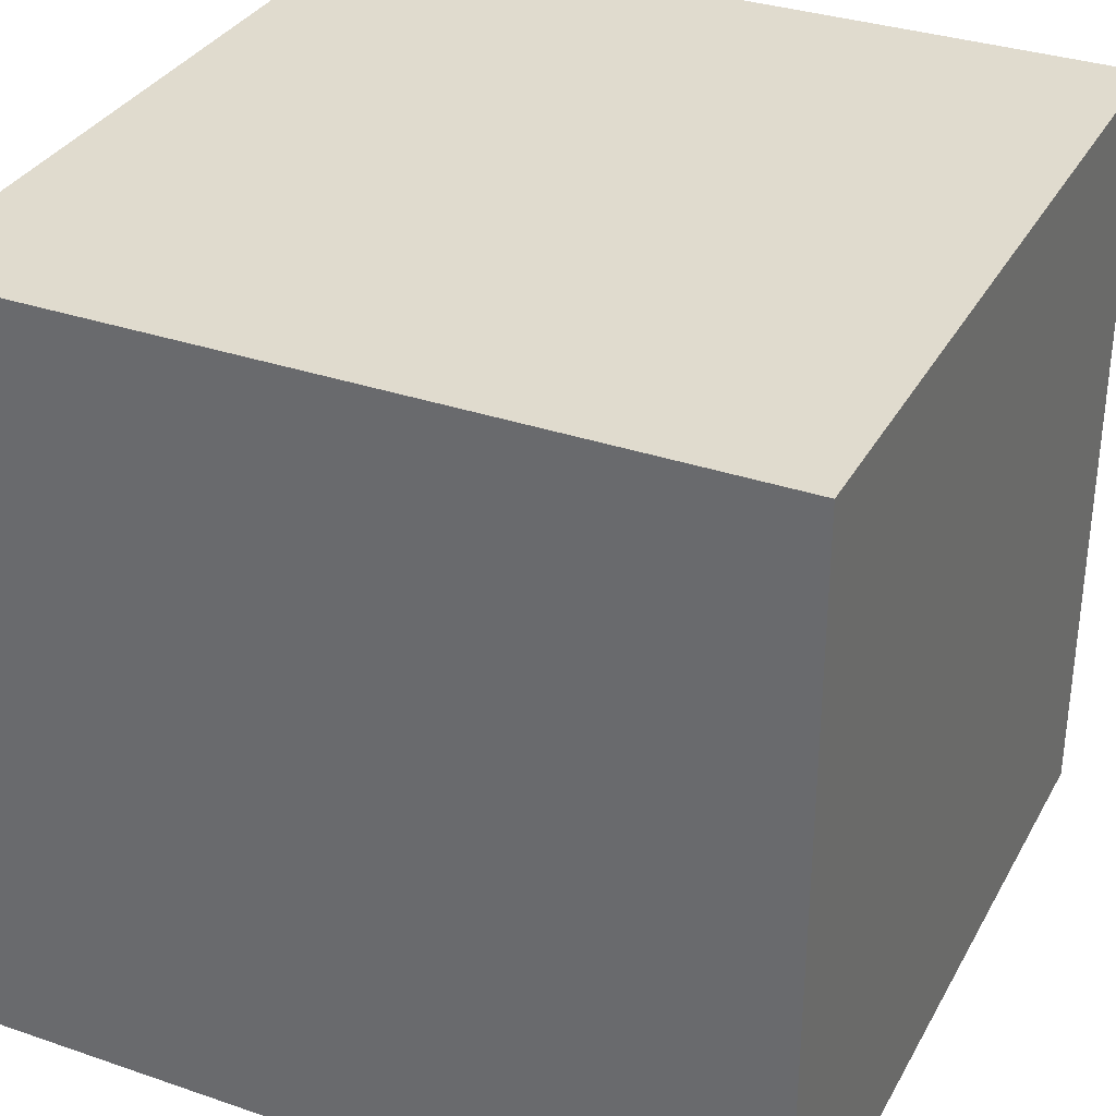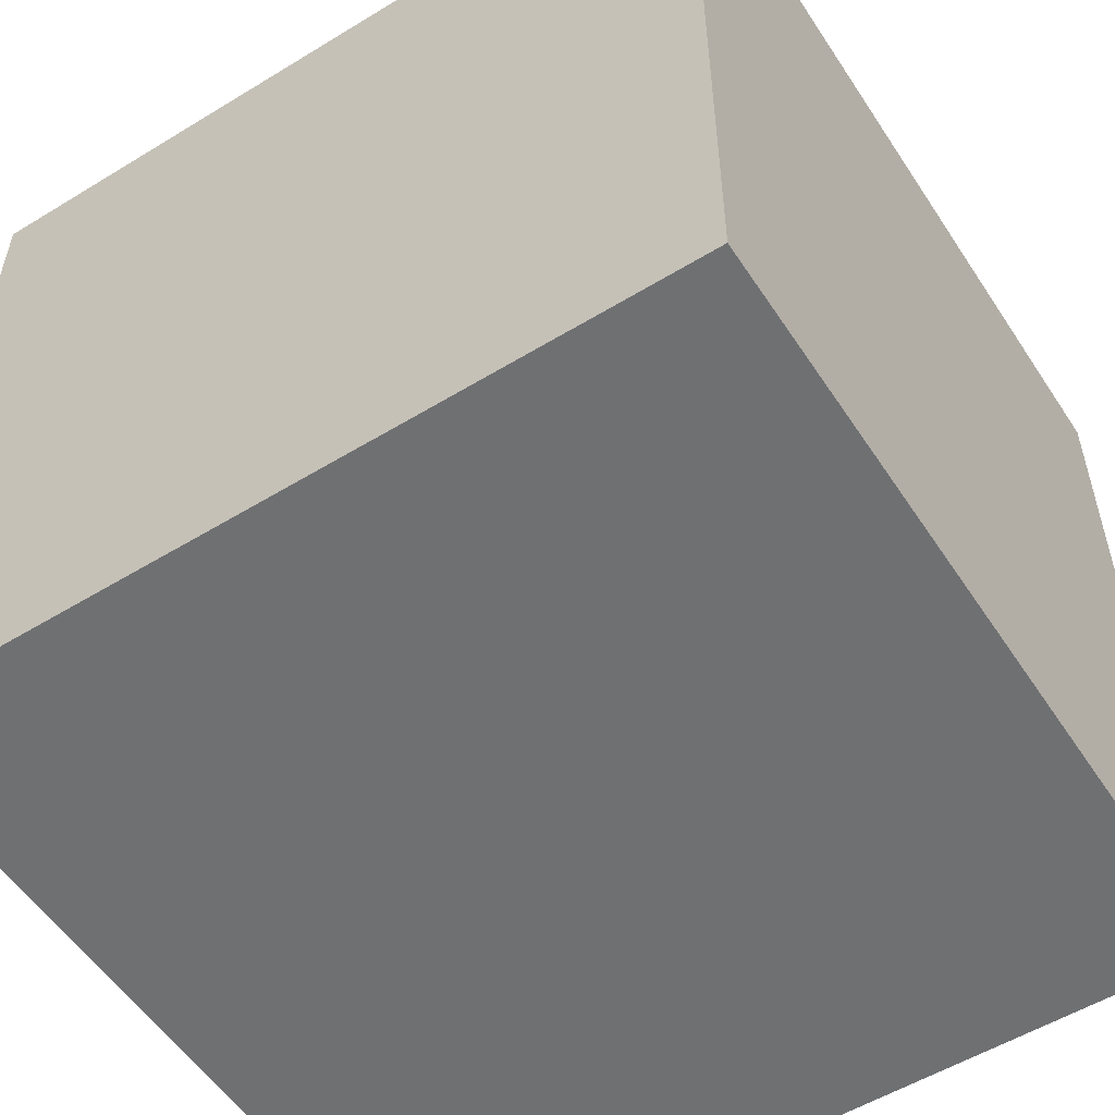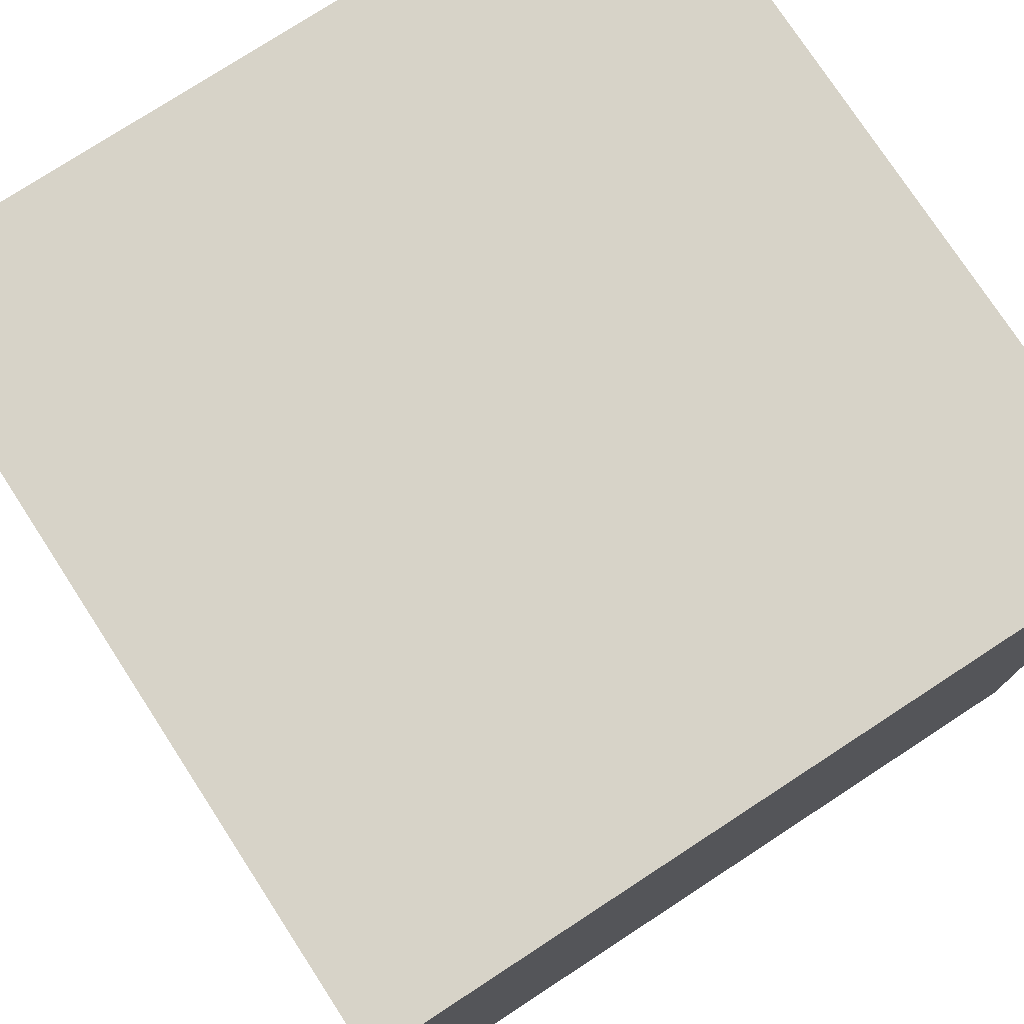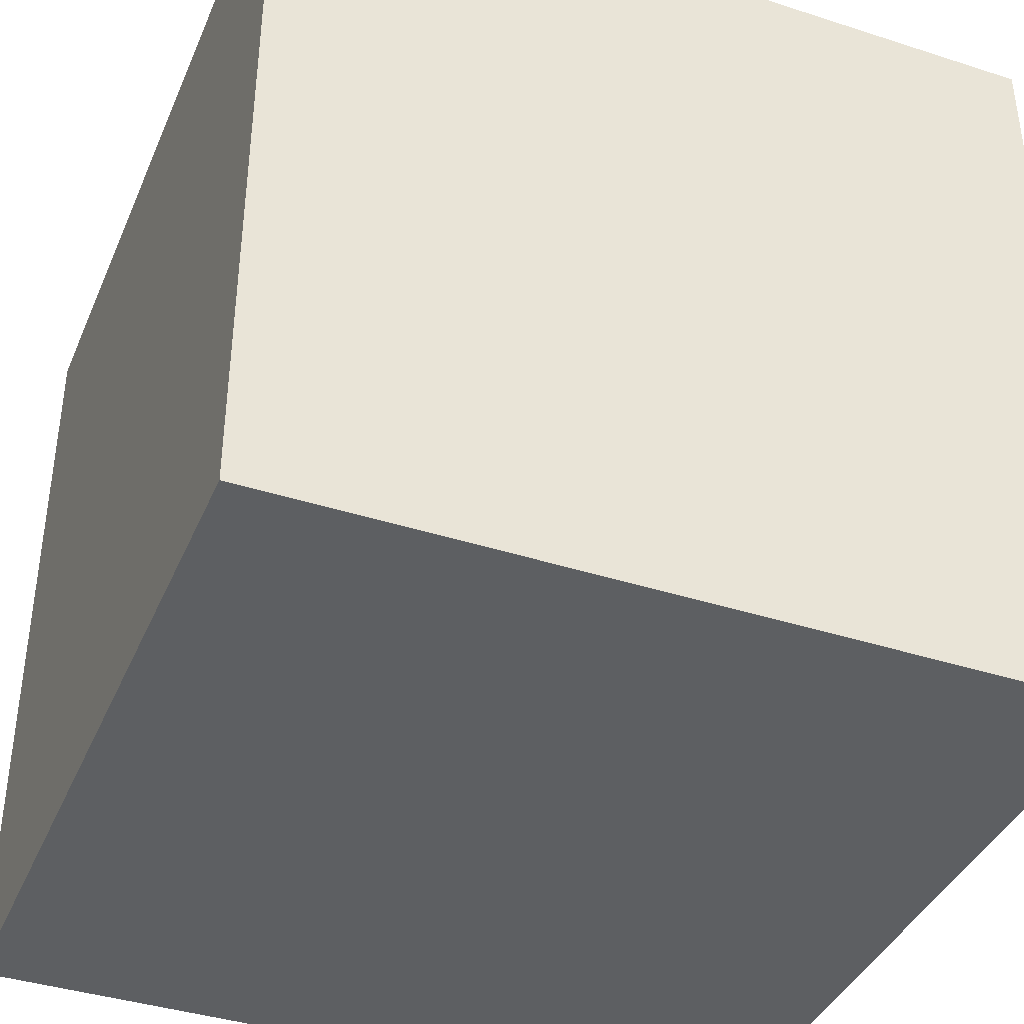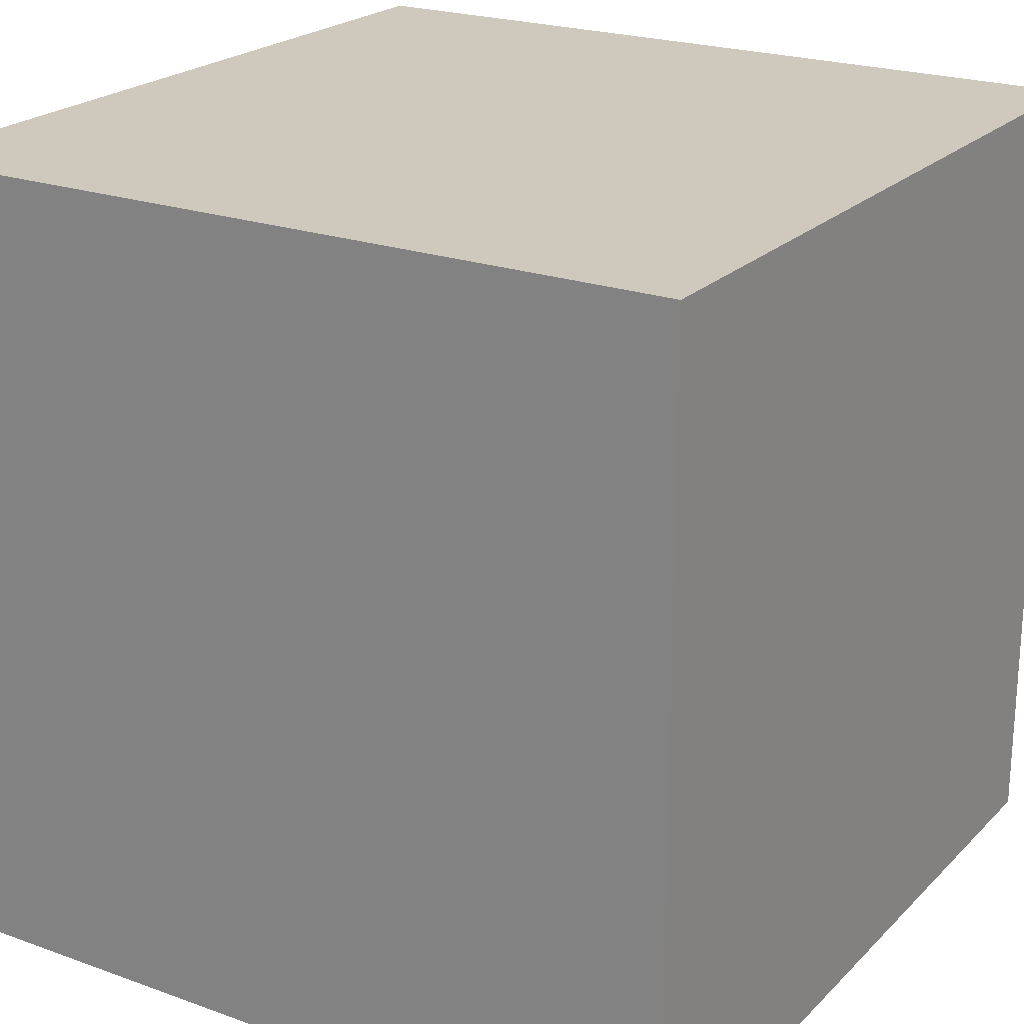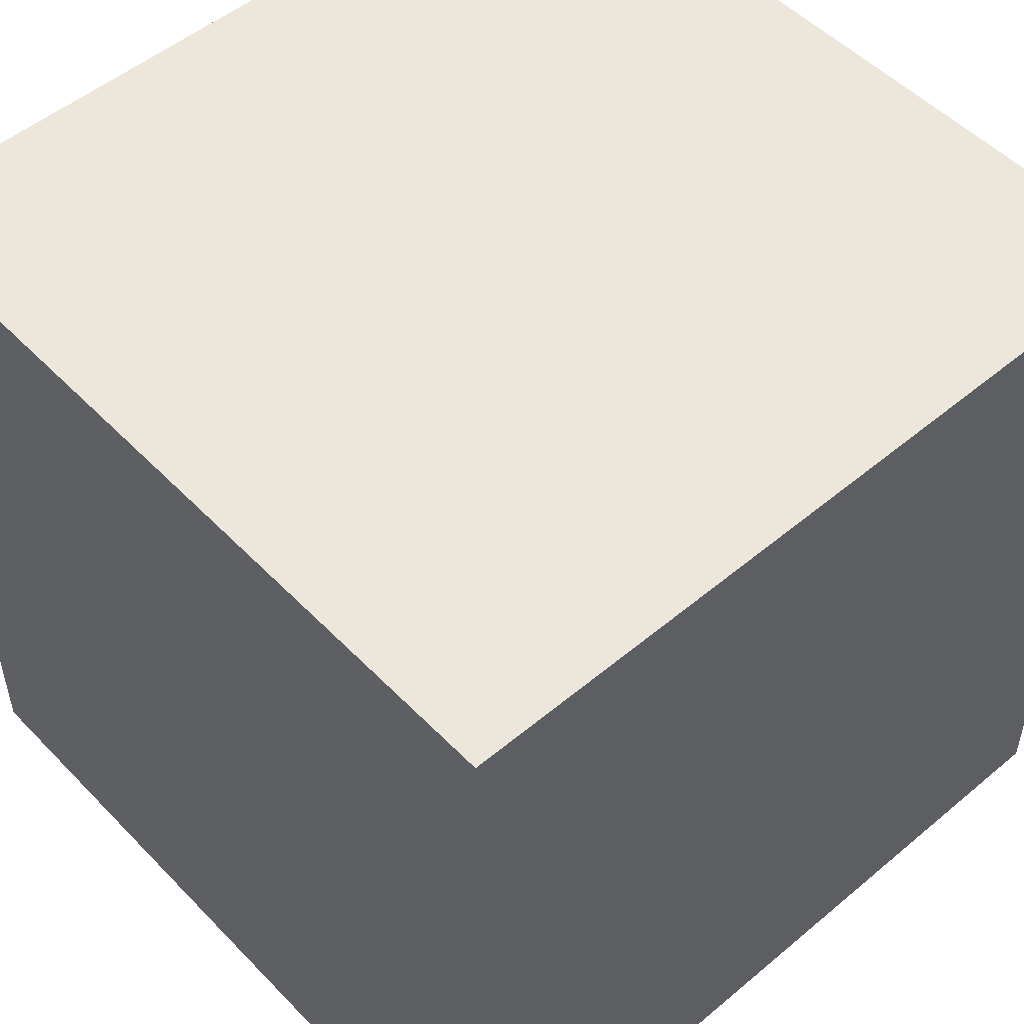
<metadata>
{"format":"obj","ext":"obj","renderer":"f3d","projection":"perspective","resolution":1024,"background":"white","views":[{"elev":33.4,"azim":25.1,"up":"+Y"},{"elev":-54.8,"azim":-57.2,"up":"+Y"},{"elev":76.6,"azim":146.9,"up":"+Y"},{"elev":-39.7,"azim":68.2,"up":"+Z"},{"elev":22.3,"azim":121.9,"up":"+Y"},{"elev":51.6,"azim":47.8,"up":"+Y"}]}
</metadata>
<code>
v 0 0 3
v 0 3 3
v 3 3 3
v 3 0 3
v 0 0 6
v 0 3 6
v 3 3 6
v 3 0 6
f 1 2 3 4
f 5 6 7 8
f 4 3 7 8
f 3 7 6 2
f 1 2 6 5
f 4 1 5 8

</code>
